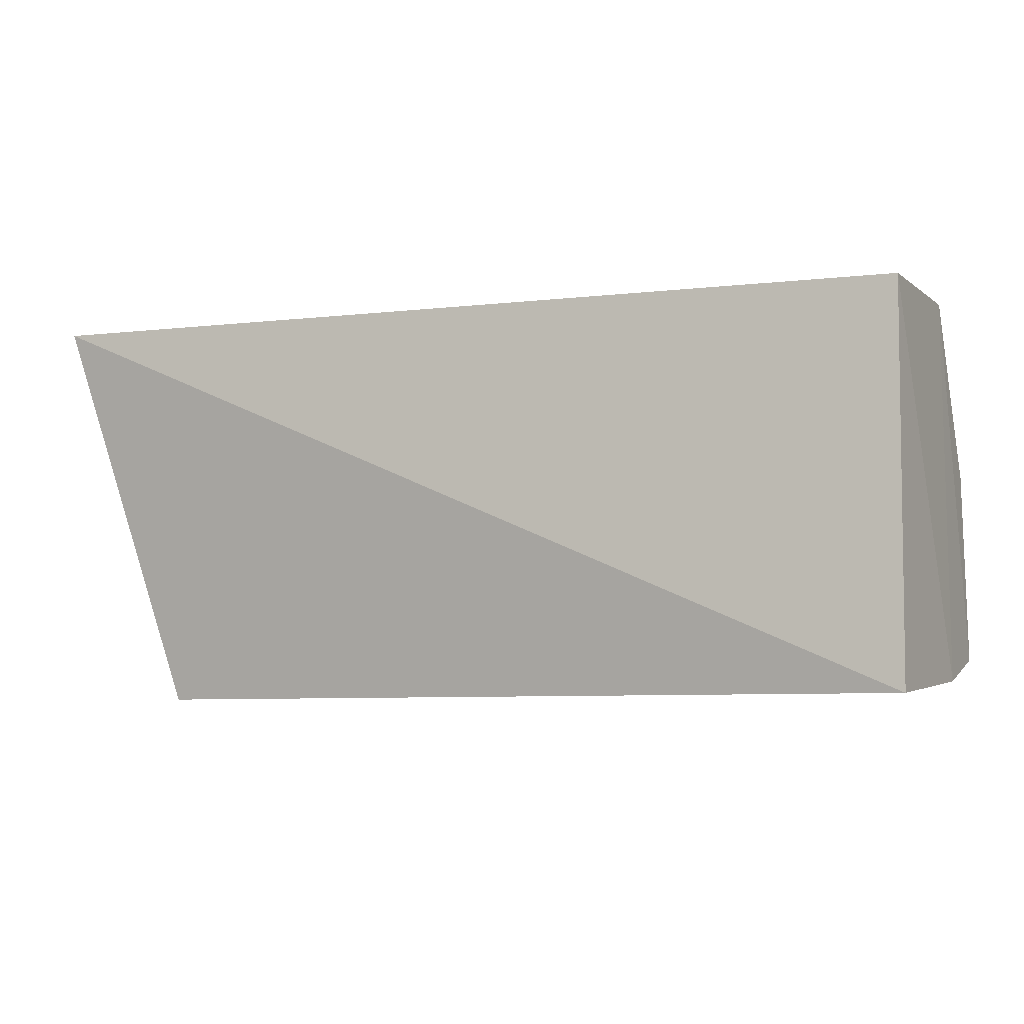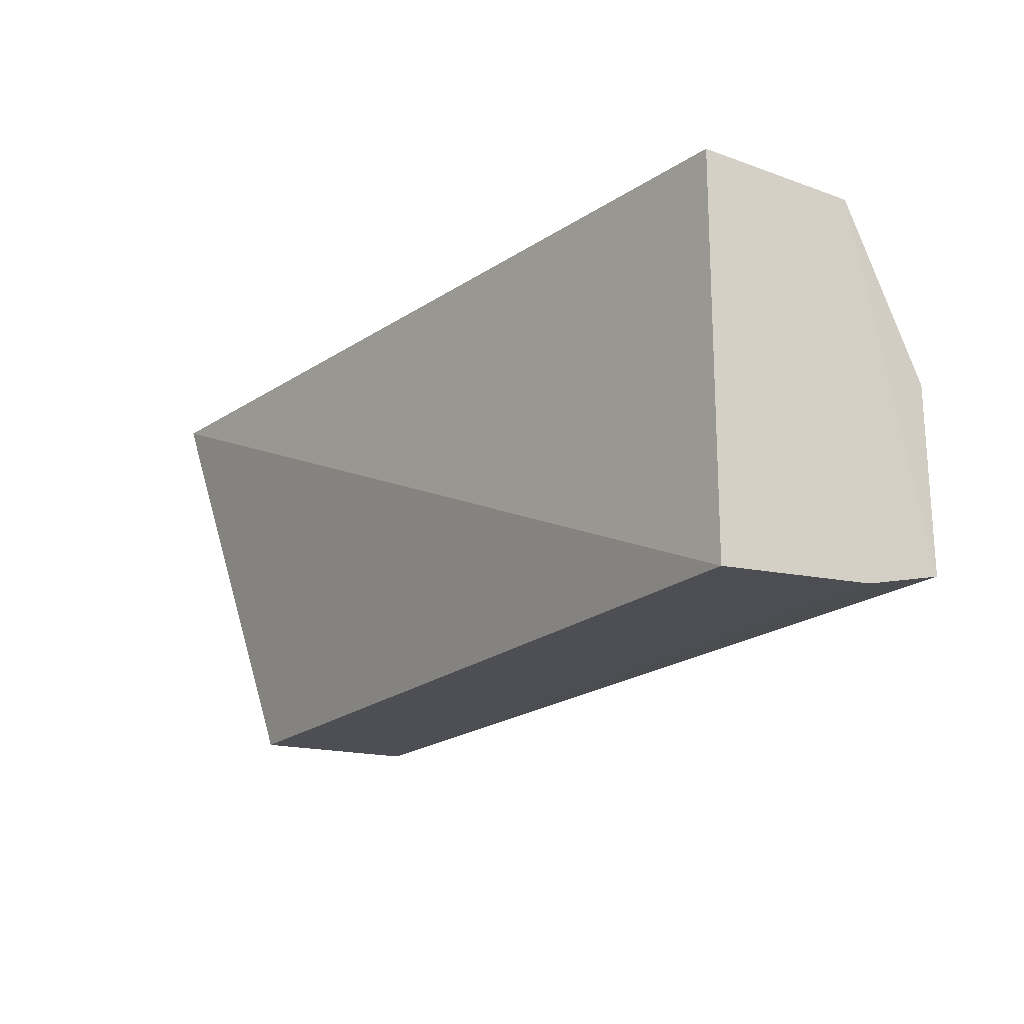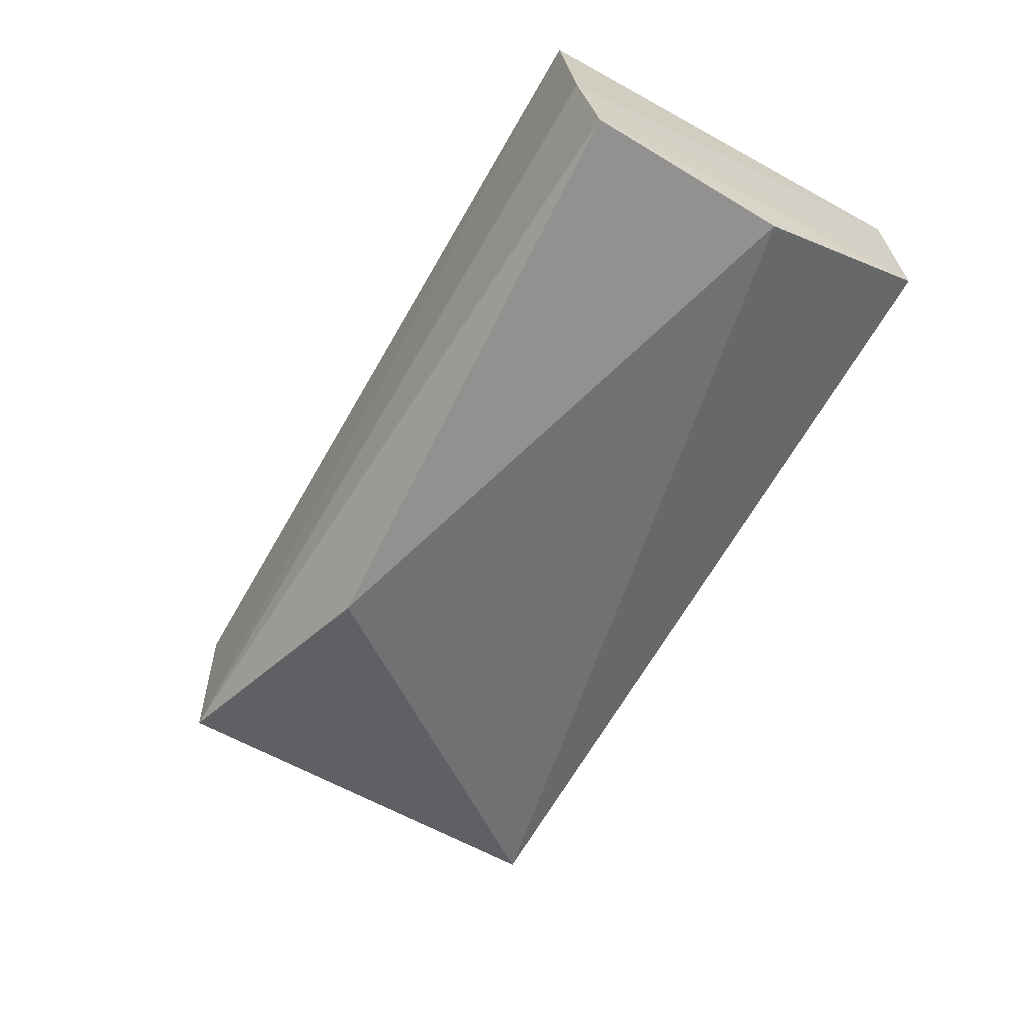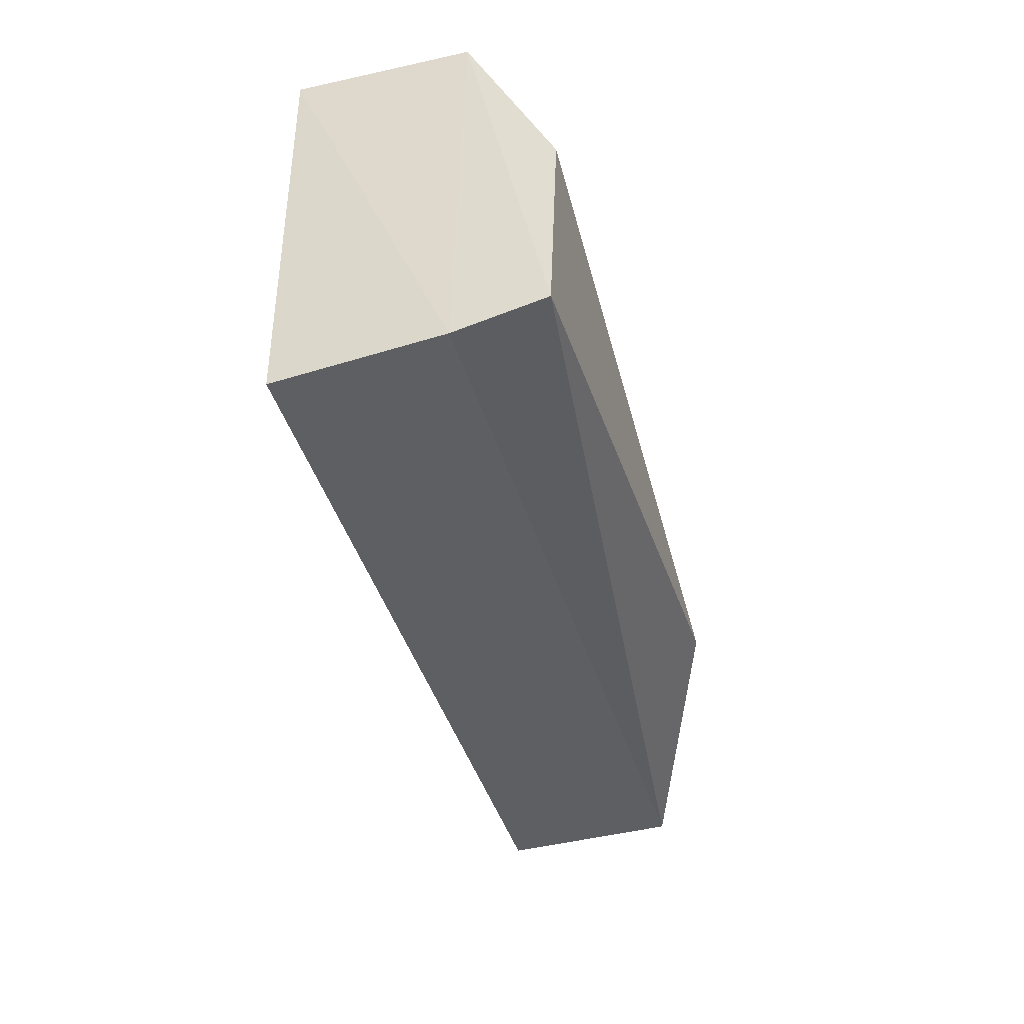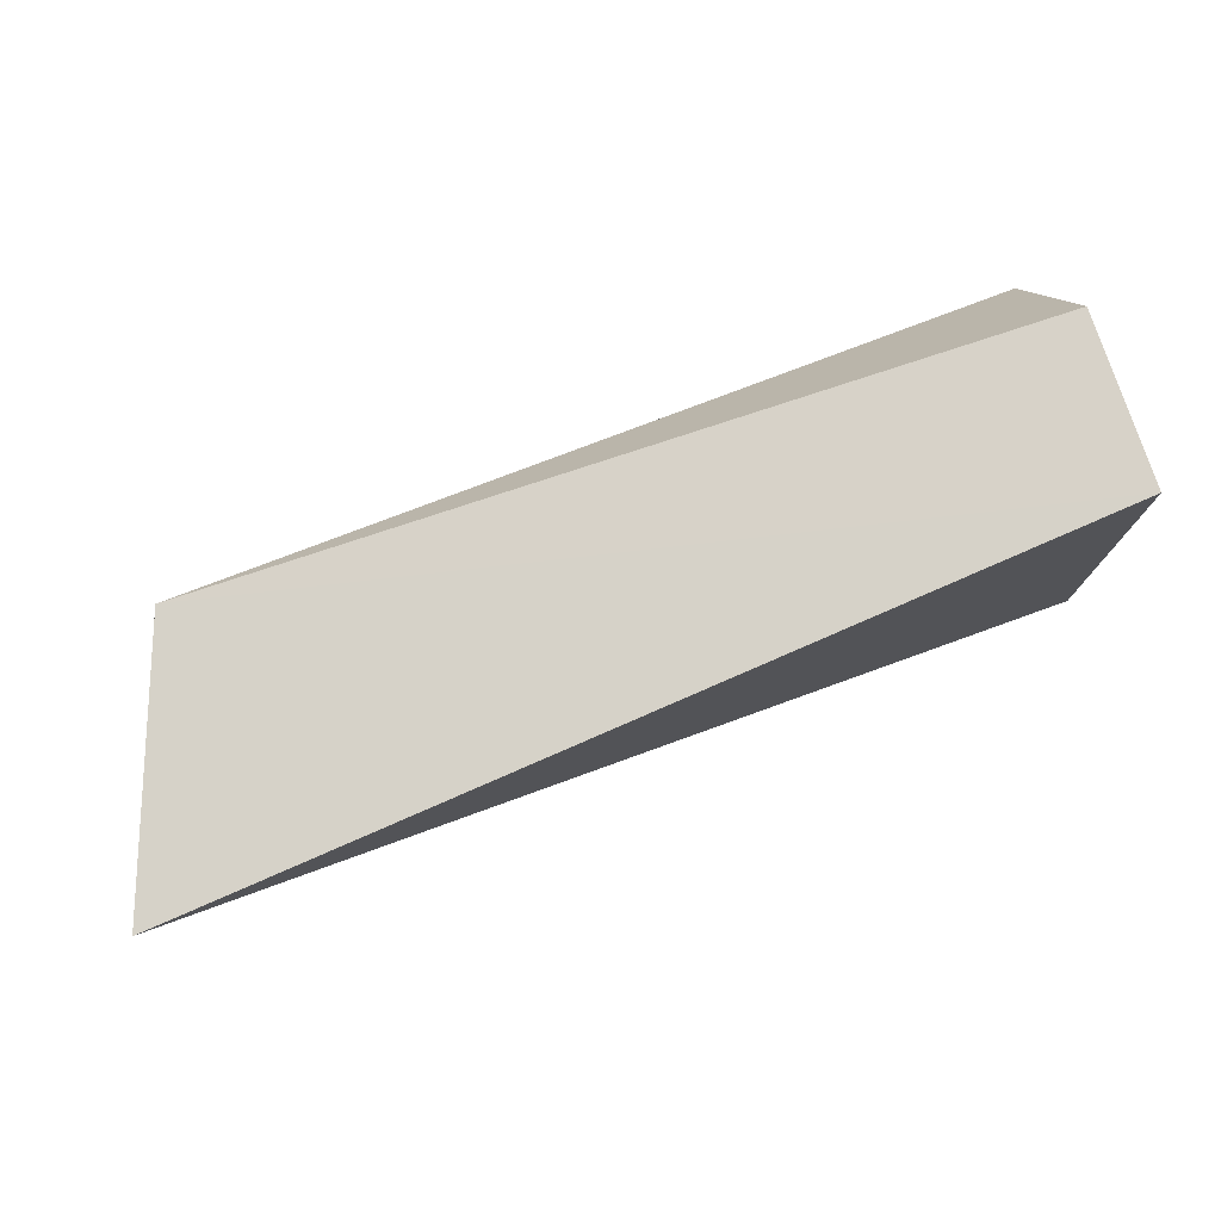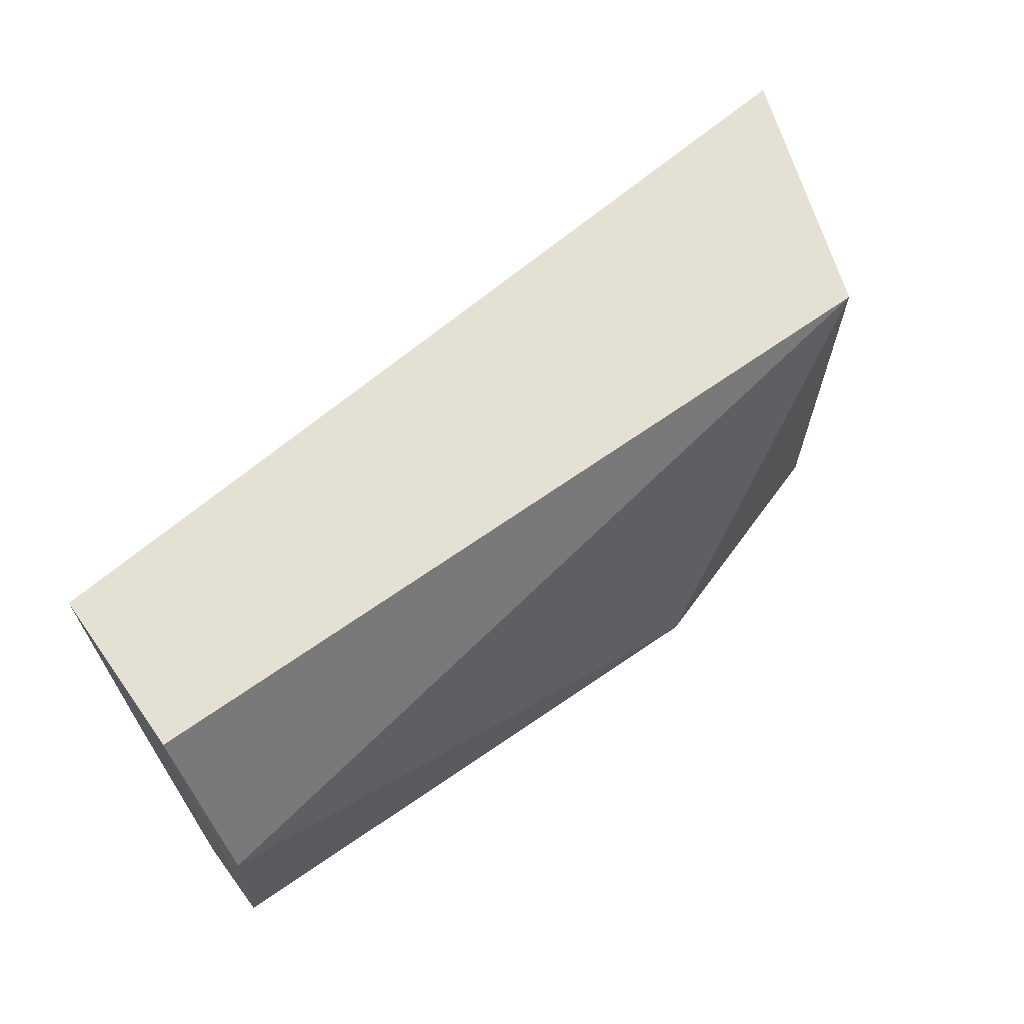
<metadata>
{"format":"obj","ext":"obj","renderer":"f3d","projection":"perspective","resolution":1024,"background":"white","views":[{"elev":-5.0,"azim":-154.5,"up":"+Z"},{"elev":-18.9,"azim":-124.2,"up":"+Z"},{"elev":-64.1,"azim":-119.0,"up":"+Y"},{"elev":-39.2,"azim":-74.6,"up":"+Z"},{"elev":77.3,"azim":161.6,"up":"+Z"},{"elev":65.7,"azim":-35.6,"up":"+Z"}]}
</metadata>
<code>
v 0.01653 0.0164 0.01201
v 0.01381 0.00887 0.0121
v 0.01382 0.008877 0.0001991
v -0.01039 0.01399 0.0003379
v -0.01037 0.01396 0.0121
v 0.01385 0.01399 3.055e-05
v -0.01037 0.006324 0.007009
v 0.006025 0.006043 0.002055
v -0.01037 0.00887 0.0121
v -0.01057 0.006494 0.001295
v -0.01061 0.009099 0.0006473
f 1 2 3
f 5 2 1
f 5 1 4
f 6 1 3
f 6 3 4
f 6 4 1
f 8 3 2
f 8 2 7
f 9 7 2
f 9 2 5
f 10 8 7
f 10 3 8
f 10 7 9
f 11 4 3
f 11 3 10
f 11 5 4
f 11 10 9
f 11 9 5

</code>
